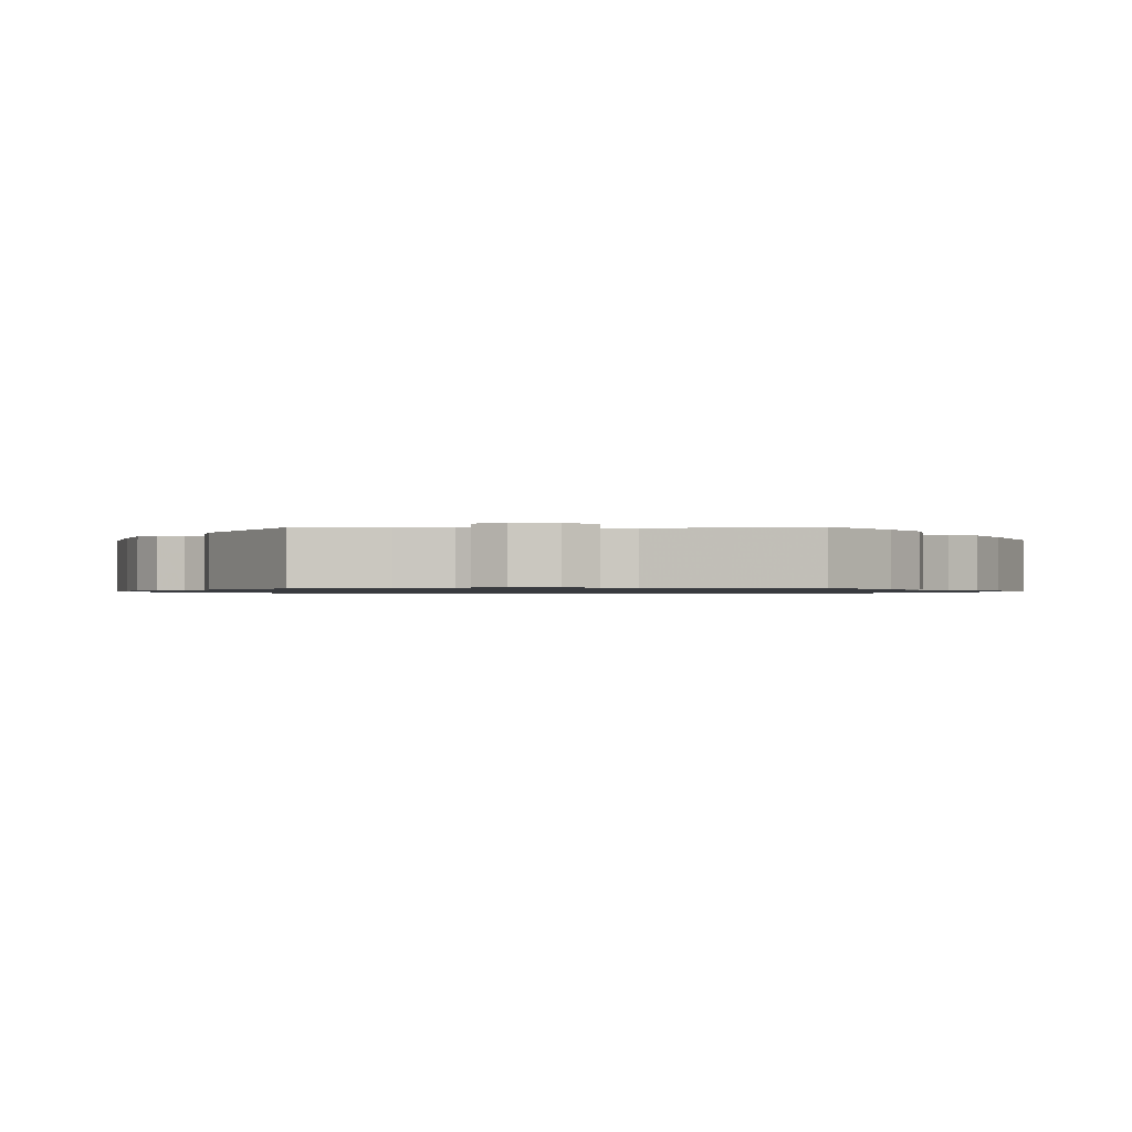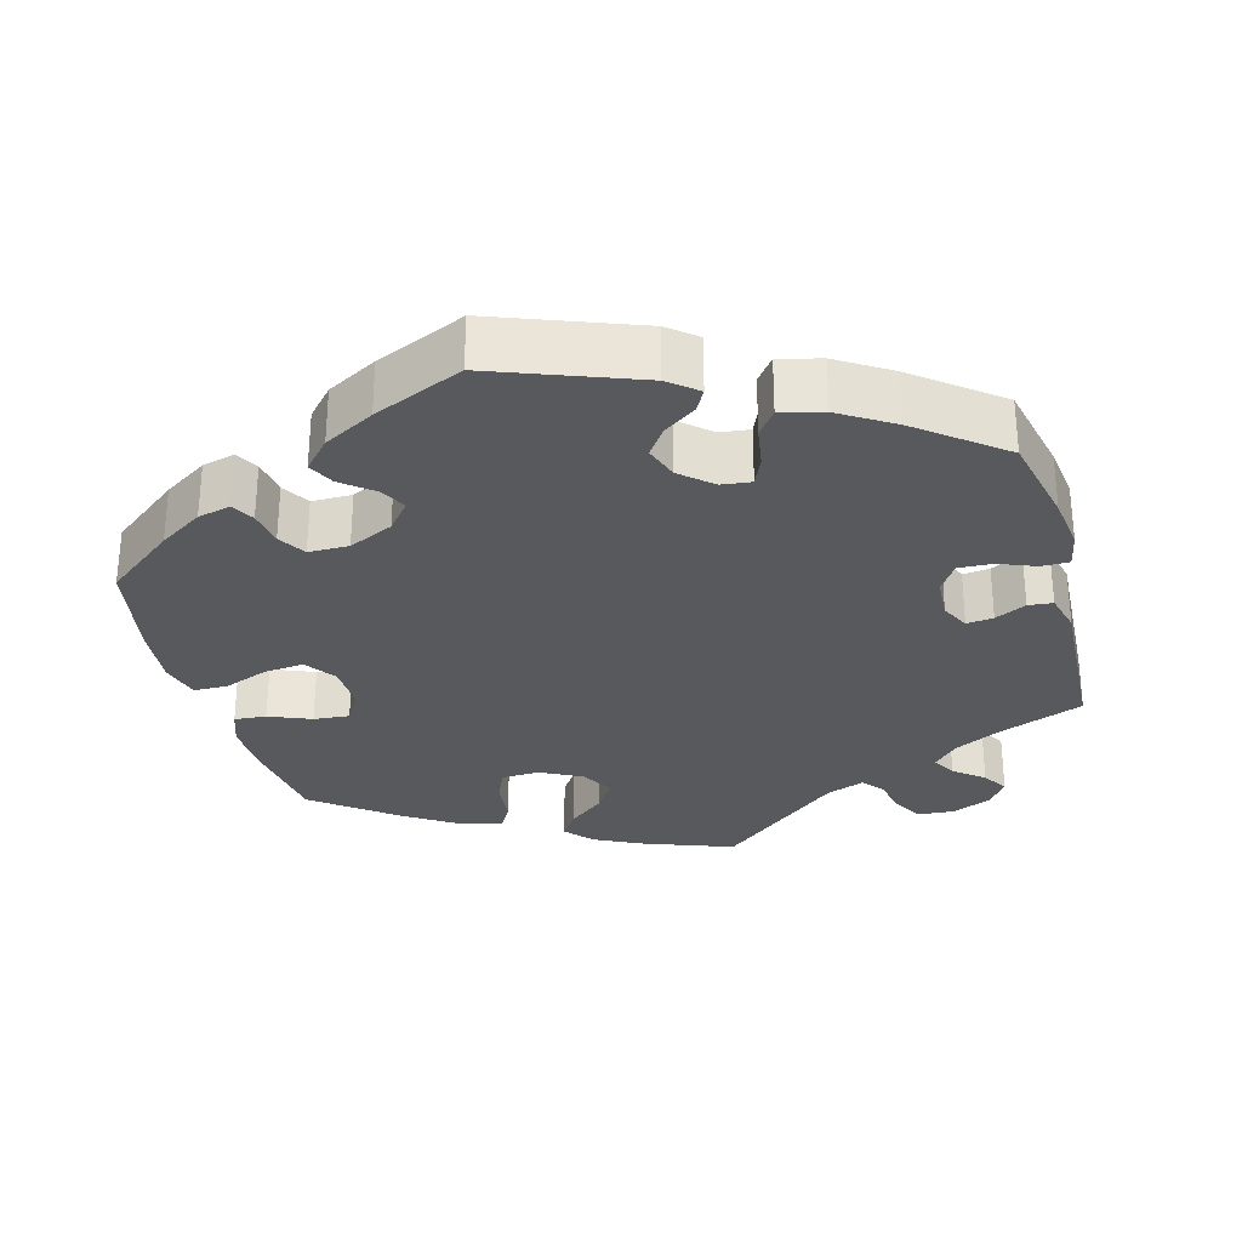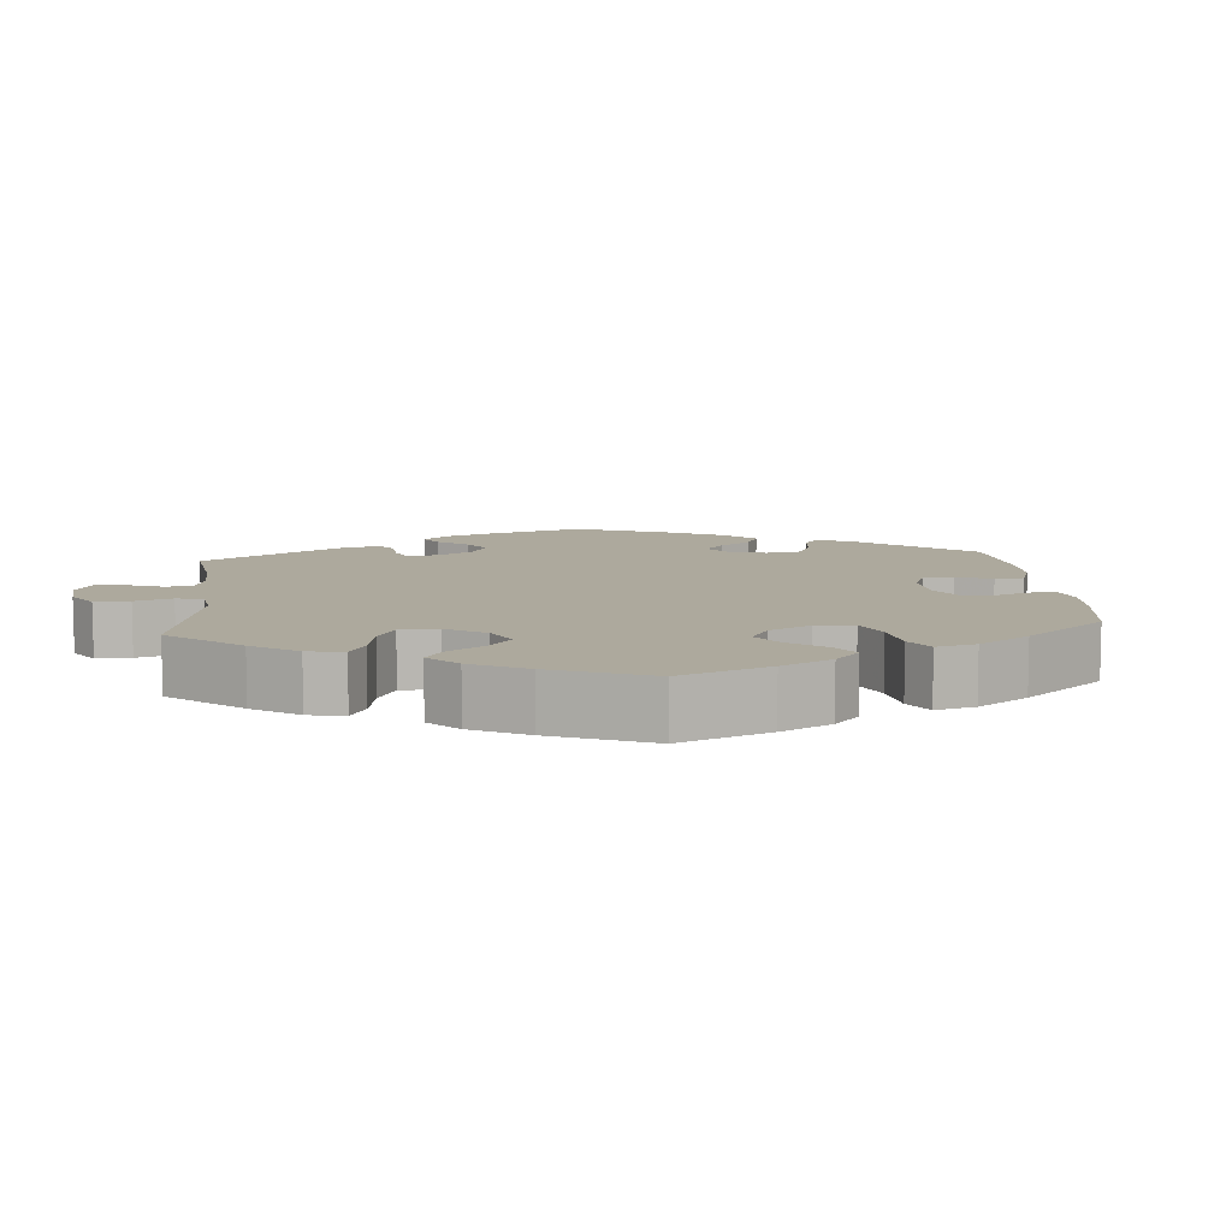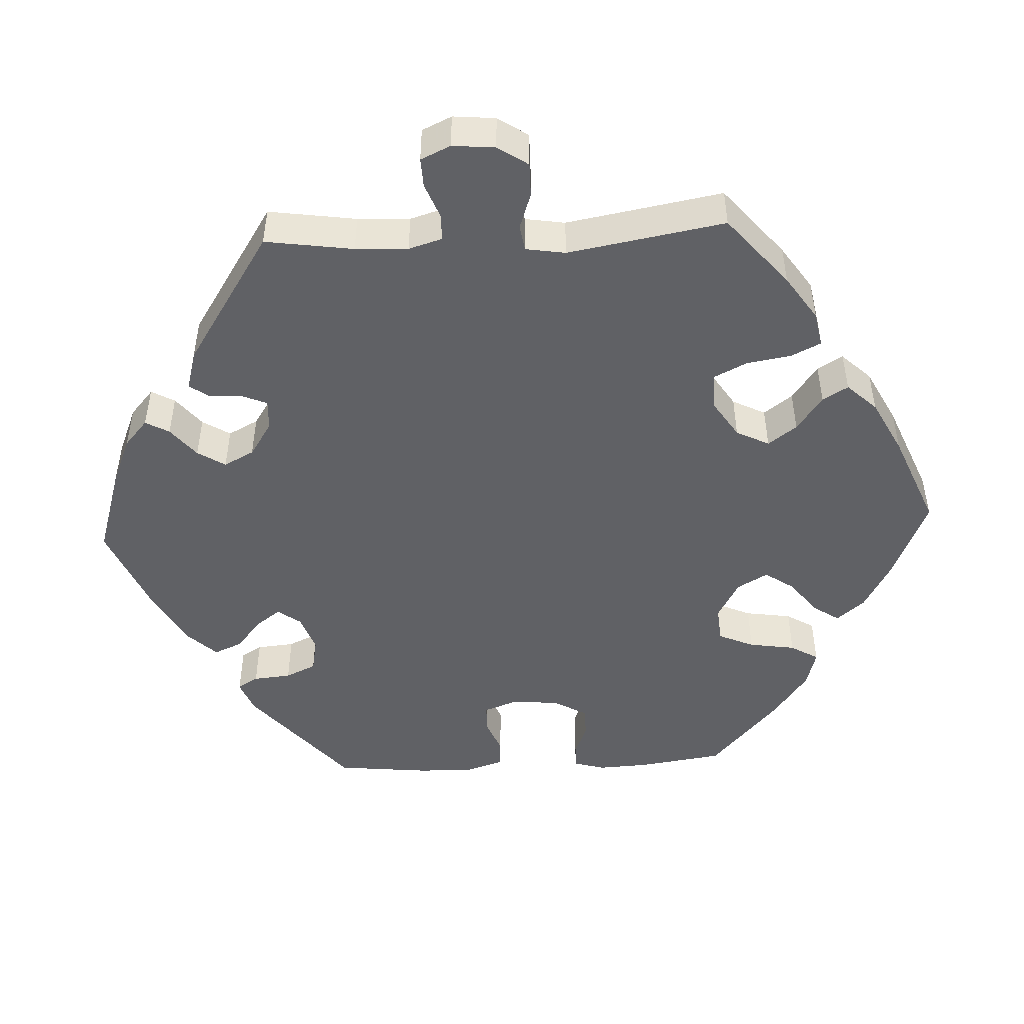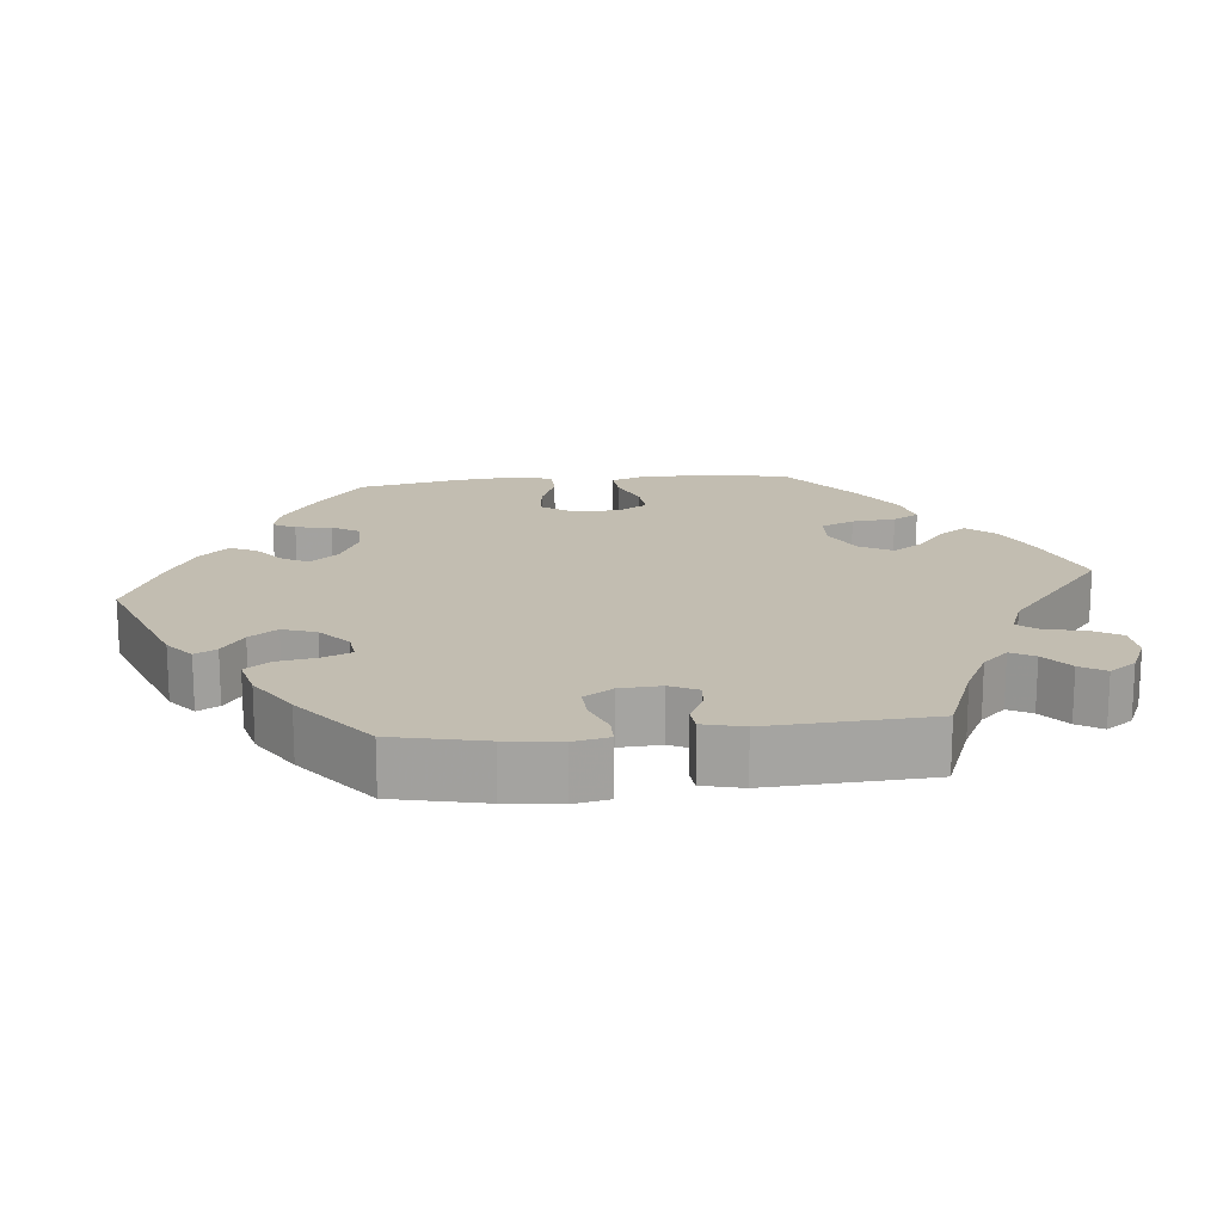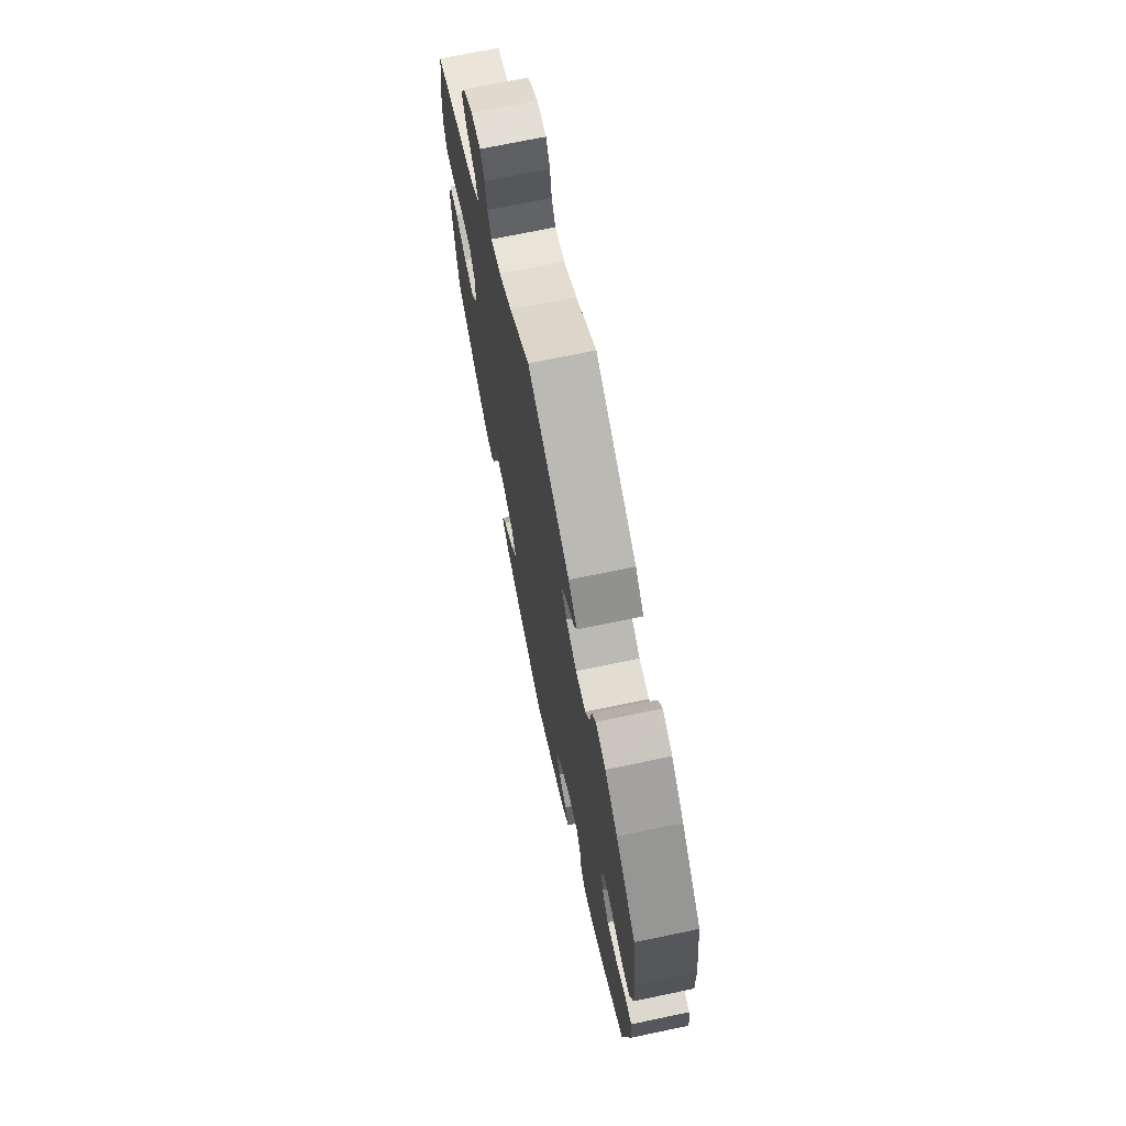
<metadata>
{"format":"obj","ext":"obj","renderer":"f3d","projection":"perspective","resolution":1024,"background":"white","views":[{"elev":-1.0,"azim":31.5,"up":"+Y"},{"elev":-29.4,"azim":-104.8,"up":"+Y"},{"elev":8.9,"azim":114.9,"up":"+Y"},{"elev":-47.4,"azim":32.8,"up":"+Y"},{"elev":17.0,"azim":-36.1,"up":"+Y"},{"elev":70.8,"azim":-101.8,"up":"+Z"}]}
</metadata>
<code>
v -0.28 0.07 -0.354
v 0.564 0.07 0.109
v -0.502 0.07 0.022
v 0.537 0.07 -0.31
v 0.444 0.07 0.087
v -0.174 0.07 -0.544
v -0.563 0.07 -0.057
v 0.157 0.07 0.505
v 0.212 0.07 -0.538
v 0.168 0.07 -0.327
v 0.223 0.07 0.526
v 0.295 0.07 0.609
v 0.369 0.07 -0.429
v 0.371 0.07 -0.018
v 0.096 0.07 0.544
v -0.189 0.07 0.357
v 0.544 0.07 -0.029
v 0.288 0.07 0.42
v 0 0.07 0.62
v -0.56 0.07 0.083
v 0.556 0.07 -0.168
v -0.259 0.07 -0.319
v 0.537 0.07 0.31
v -0.111 0.07 -0.576
v 0.271 0.07 -0.294
v 0.559 0.07 0.184
v -0.382 0.07 0.443
v 0 0.07 -0.62
v 0.368 0.07 0.046
v -0.557 0.07 0.168
v -0.316 0.07 0.427
v -0.449 0.07 0.042
v 0.292 0.07 -0.338
v -0.402 0.07 -0.045
v 0.301 0.07 0.454
v -0.206 0.07 -0.511
v 0.365 0.07 0.53
v 0.548 0.07 0.062
v -0.165 0.07 0.393
v 0.503 0.07 -0.03
v -0.43 0.07 -0.388
v -0.537 0.07 -0.31
v 0.136 0.07 -0.573
v 0.25 0.07 0.613
v 0.399 0.07 -0.061
v 0.146 0.07 -0.374
v 0.394 0.07 0.09
v -0.226 0.07 0.448
v -0.128 0.07 -0.412
v -0.544 0.07 0.027
v -0.24 0.07 0.331
v 0.178 0.07 -0.418
v -0.287 0.07 0.333
v -0.407 0.07 0.047
v -0.442 0.07 0.397
v 0.343 0.07 0.575
v -0.363 0.07 -0.428
v 0.341 0.07 0.489
v -0.199 0.07 0.518
v 0.448 0.07 -0.055
v 0.251 0.07 -0.499
v -0.149 0.07 -0.45
v -0.288 0.07 -0.406
v 0.204 0.07 0.494
v -0.155 0.07 -0.365
v 0.503 0.07 0.065
v -0.481 0.07 -0.078
v -0.335 0.07 0.459
v -0.188 0.07 -0.481
v -0.24 0.07 0.478
v 0.229 0.07 -0.459
v -0.434 0.07 -0.082
v 0.231 0.07 0.577
v 0.56 0.07 -0.083
v 0.3 0.07 -0.399
v -0.31 0.07 -0.439
v -0.391 0.07 0.01
v -0.187 0.07 0.422
v -0.308 0.07 0.373
v -0.571 0.07 -0.106
v 0.331 0.07 0.385
v -0.537 0.07 0.31
v 0.222 0.07 -0.294
v 0.319 0.07 -0.438
v -0.529 0.07 -0.056
v -0.21 0.07 -0.327
v 0.434 0.07 -0.389
v -0.28 -0 -0.354
v 0.564 -0 0.109
v -0.502 -0 0.022
v 0.537 -0 -0.31
v 0.444 -0 0.087
v -0.174 -0 -0.544
v -0.563 -0 -0.057
v 0.157 -0 0.505
v 0.212 -0 -0.538
v 0.168 -0 -0.327
v 0.223 -0 0.526
v 0.295 -0 0.609
v 0.369 -0 -0.429
v 0.371 -0 -0.018
v 0.096 -0 0.544
v -0.189 -0 0.357
v 0.544 -0 -0.029
v 0.288 -0 0.42
v 0 -0 0.62
v -0.56 -0 0.083
v 0.556 -0 -0.168
v -0.259 -0 -0.319
v 0.537 -0 0.31
v -0.111 -0 -0.576
v 0.271 -0 -0.294
v 0.559 -0 0.184
v -0.382 -0 0.443
v 0 -0 -0.62
v 0.368 -0 0.046
v -0.557 -0 0.168
v -0.316 -0 0.427
v -0.449 -0 0.042
v 0.292 -0 -0.338
v -0.402 -0 -0.045
v 0.301 -0 0.454
v -0.206 -0 -0.511
v 0.365 -0 0.53
v 0.548 -0 0.062
v -0.165 -0 0.393
v 0.503 -0 -0.03
v -0.43 -0 -0.388
v -0.537 -0 -0.31
v 0.136 -0 -0.573
v 0.25 -0 0.613
v 0.399 -0 -0.061
v 0.146 -0 -0.374
v 0.394 -0 0.09
v -0.226 -0 0.448
v -0.128 -0 -0.412
v -0.544 -0 0.027
v -0.24 -0 0.331
v 0.178 -0 -0.418
v -0.287 -0 0.333
v -0.407 -0 0.047
v -0.442 -0 0.397
v 0.343 -0 0.575
v -0.363 -0 -0.428
v 0.341 -0 0.489
v -0.199 -0 0.518
v 0.448 -0 -0.055
v 0.251 -0 -0.499
v -0.149 -0 -0.45
v -0.288 -0 -0.406
v 0.204 -0 0.494
v -0.155 -0 -0.365
v 0.503 -0 0.065
v -0.481 -0 -0.078
v -0.335 -0 0.459
v -0.188 -0 -0.481
v -0.24 -0 0.478
v 0.229 -0 -0.459
v -0.434 -0 -0.082
v 0.231 -0 0.577
v 0.56 -0 -0.083
v 0.3 -0 -0.399
v -0.31 -0 -0.439
v -0.391 -0 0.01
v -0.187 -0 0.422
v -0.308 -0 0.373
v -0.571 -0 -0.106
v 0.331 -0 0.385
v -0.537 -0 0.31
v 0.222 -0 -0.294
v 0.319 -0 -0.438
v -0.529 -0 -0.056
v -0.21 -0 -0.327
v 0.434 -0 -0.389
f 59 19 15
f 78 48 70 59
f 39 78 59 15
f 16 39 15 8
f 51 16 8 64
f 27 68 31 79
f 27 79 53
f 55 27 53
f 82 55 53
f 30 82 53 51
f 32 3 50 20
f 54 32 20 30
f 80 7 85 67
f 80 67 72
f 42 80 72
f 41 42 72 34
f 1 63 76 57
f 22 1 57 41
f 6 36 69 62
f 6 62 49
f 24 6 49
f 28 24 49
f 43 28 49 65
f 52 71 61 9
f 46 52 9 43
f 13 84 75 33
f 13 33 25
f 87 13 25
f 4 87 25
f 21 4 25
f 74 21 25 83
f 60 40 17 74
f 45 60 74 83
f 2 38 66 5
f 2 5 47
f 81 23 26 2
f 18 81 2 47
f 56 37 58 35
f 56 35 18
f 12 56 18
f 11 73 44 12
f 64 11 12 18
f 54 30 51 64
f 22 41 34 77
f 86 22 77
f 65 86 77 54
f 46 43 65 54
f 10 46 54 64
f 14 45 83 10
f 29 14 10 64
f 64 18 47 29
f 102 106 146
f 146 157 135 165
f 102 146 165 126
f 95 102 126 103
f 151 95 103 138
f 166 118 155 114
f 140 166 114
f 140 114 142
f 140 142 169
f 138 140 169 117
f 107 137 90 119
f 117 107 119 141
f 154 172 94 167
f 159 154 167
f 159 167 129
f 121 159 129 128
f 144 163 150 88
f 128 144 88 109
f 149 156 123 93
f 136 149 93
f 136 93 111
f 136 111 115
f 152 136 115 130
f 96 148 158 139
f 130 96 139 133
f 120 162 171 100
f 112 120 100
f 112 100 174
f 112 174 91
f 112 91 108
f 170 112 108 161
f 161 104 127 147
f 170 161 147 132
f 92 153 125 89
f 134 92 89
f 89 113 110 168
f 134 89 168 105
f 122 145 124 143
f 105 122 143
f 105 143 99
f 99 131 160 98
f 105 99 98 151
f 151 138 117 141
f 164 121 128 109
f 164 109 173
f 141 164 173 152
f 141 152 130 133
f 151 141 133 97
f 97 170 132 101
f 151 97 101 116
f 116 134 105 151
f 15 102 95 8
f 8 95 151 64
f 64 151 98 11
f 11 98 160 73
f 73 160 131 44
f 44 131 99 12
f 12 99 143 56
f 56 143 124 37
f 37 124 145 58
f 58 145 122 35
f 35 122 105 18
f 18 105 168 81
f 81 168 110 23
f 23 110 113 26
f 26 113 89 2
f 2 89 125 38
f 38 125 153 66
f 66 153 92 5
f 5 92 134 47
f 47 134 116 29
f 29 116 101 14
f 14 101 132 45
f 45 132 147 60
f 60 147 127 40
f 40 127 104 17
f 17 104 161 74
f 74 161 108 21
f 21 108 91 4
f 4 91 174 87
f 87 174 100 13
f 13 100 171 84
f 84 171 162 75
f 75 162 120 33
f 33 120 112 25
f 25 112 170 83
f 83 170 97 10
f 10 97 133 46
f 46 133 139 52
f 52 139 158 71
f 71 158 148 61
f 61 148 96 9
f 9 96 130 43
f 43 130 115 28
f 28 115 111 24
f 24 111 93 6
f 6 93 123 36
f 36 123 156 69
f 69 156 149 62
f 62 149 136 49
f 49 136 152 65
f 65 152 173 86
f 86 173 109 22
f 22 109 88 1
f 1 88 150 63
f 63 150 163 76
f 76 163 144 57
f 57 144 128 41
f 41 128 129 42
f 42 129 167 80
f 80 167 94 7
f 7 94 172 85
f 85 172 154 67
f 67 154 159 72
f 72 159 121 34
f 34 121 164 77
f 77 164 141 54
f 54 141 119 32
f 32 119 90 3
f 3 90 137 50
f 50 137 107 20
f 20 107 117 30
f 30 117 169 82
f 82 169 142 55
f 55 142 114 27
f 27 114 155 68
f 68 155 118 31
f 31 118 166 79
f 79 166 140 53
f 53 140 138 51
f 51 138 103 16
f 16 103 126 39
f 39 126 165 78
f 78 165 135 48
f 48 135 157 70
f 70 157 146 59
f 59 146 106 19
f 19 106 102 15

</code>
